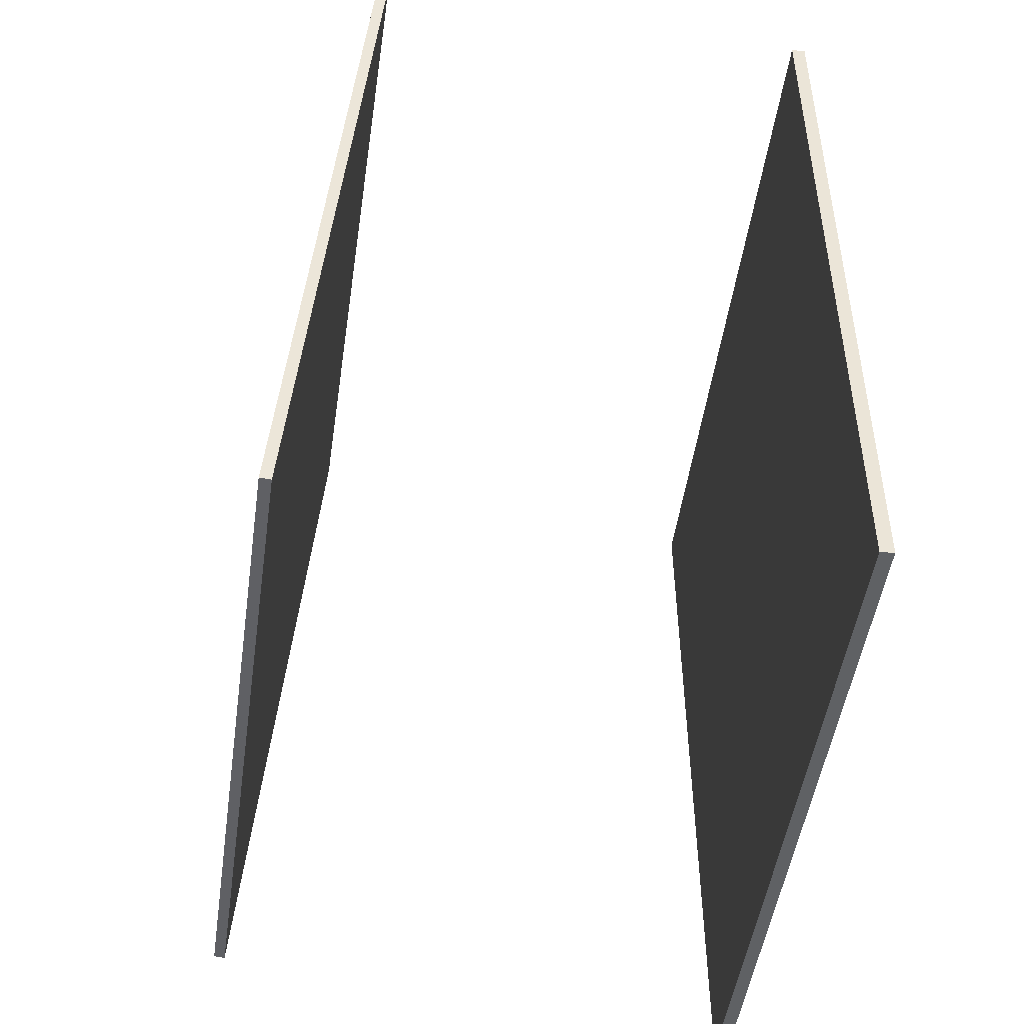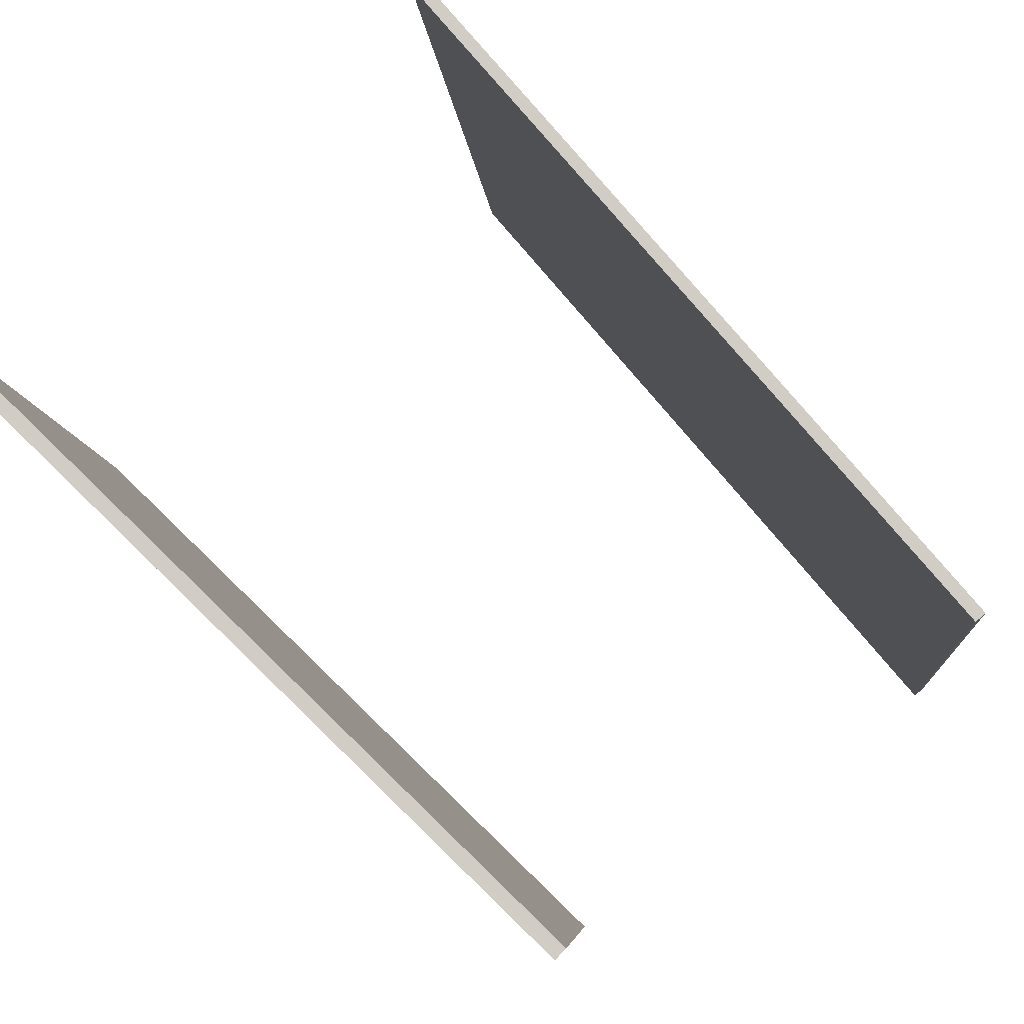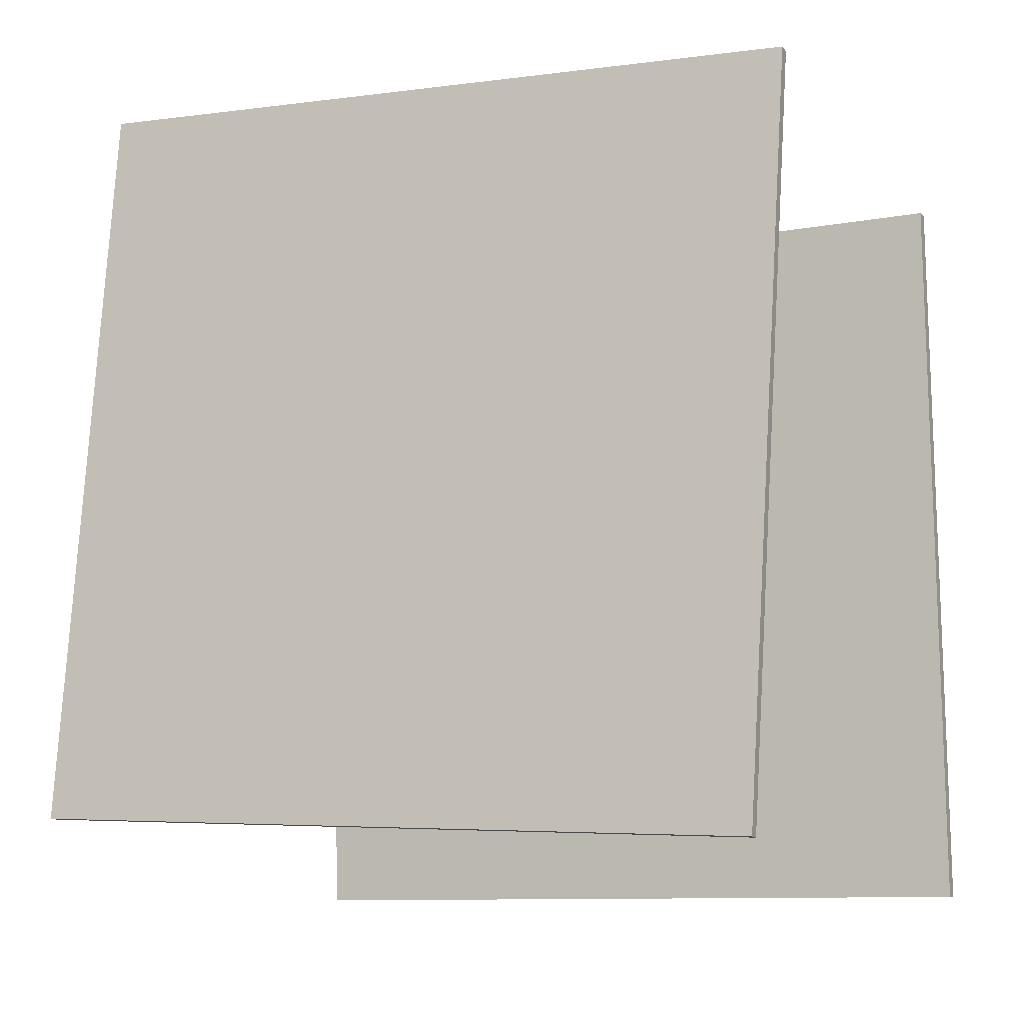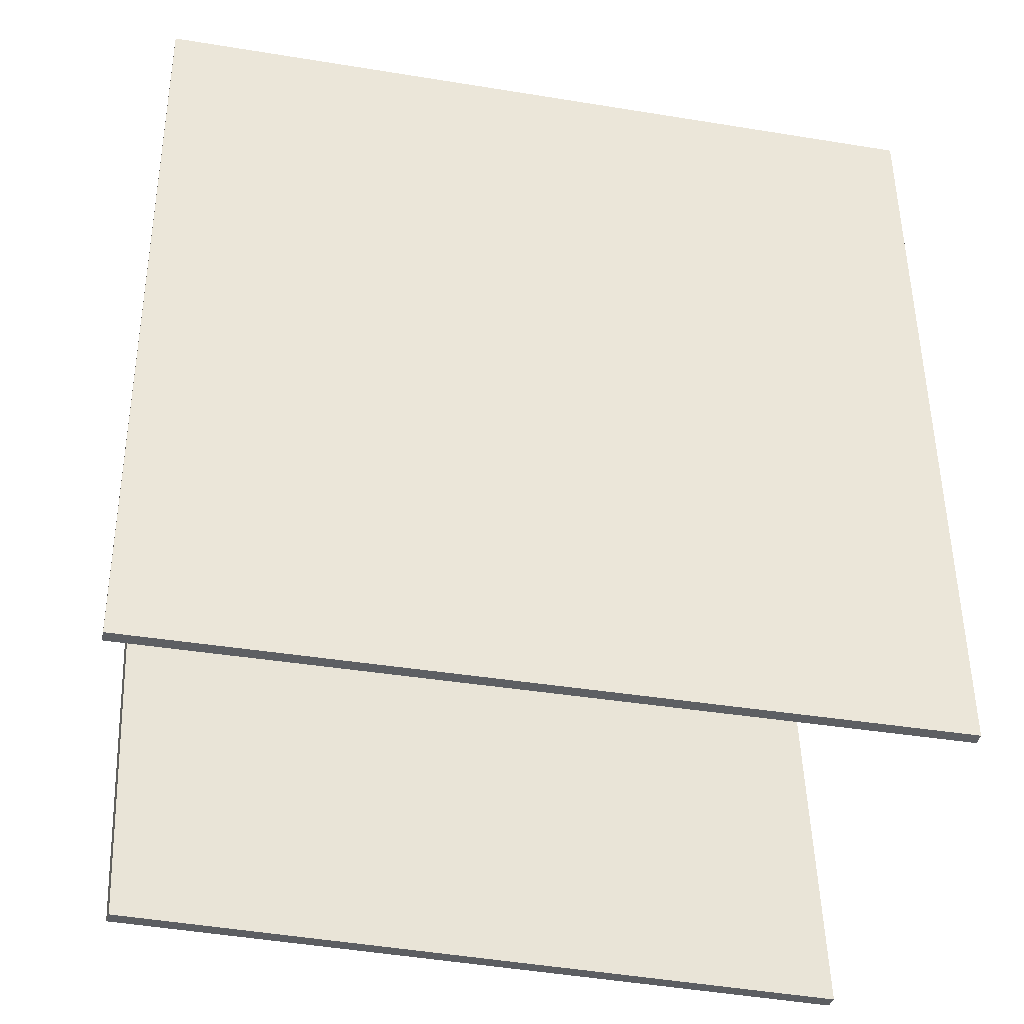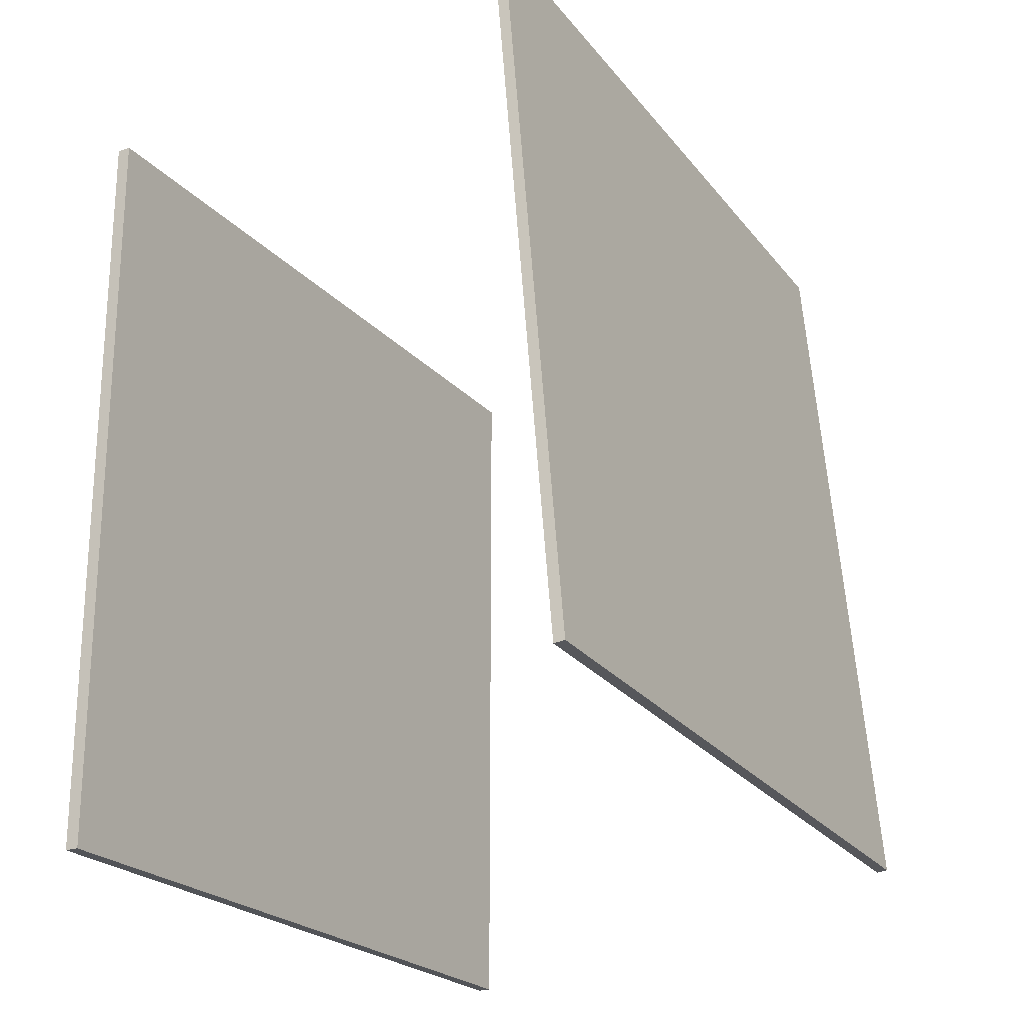
<metadata>
{"format":"obj","ext":"obj","renderer":"f3d","projection":"perspective","resolution":1024,"background":"white","views":[{"elev":-44.9,"azim":-2.2,"up":"+Y"},{"elev":77.8,"azim":134.8,"up":"+Z"},{"elev":-7.9,"azim":-60.0,"up":"+Y"},{"elev":-33.9,"azim":-107.3,"up":"+Z"},{"elev":-23.9,"azim":-145.1,"up":"+Y"}]}
</metadata>
<code>
v 0.2257 0.3472 -0.425
v 0.2109 0.3471 -0.4237
v 0.2963 0.3604 0.396
v 0.2815 0.3603 0.3973
v 0.2348 -0.4783 -0.4126
v 0.22 -0.4785 -0.4113
v 0.3054 -0.4651 0.4084
v 0.2906 -0.4653 0.4097
f 1.0 7.0 5.0
f 1.0 3.0 7.0
f 1.0 4.0 3.0
f 1.0 2.0 4.0
f 3.0 8.0 7.0
f 3.0 4.0 8.0
f 5.0 7.0 8.0
f 5.0 8.0 6.0
f 1.0 5.0 6.0
f 1.0 6.0 2.0
f 2.0 6.0 8.0
f 2.0 8.0 4.0
v -0.3668 -0.3753 -0.3967
v -0.2822 -0.3952 0.4146
v -0.2887 0.4409 -0.3849
v -0.2041 0.421 0.4264
v -0.3546 -0.3764 -0.398
v -0.27 -0.3963 0.4133
v -0.2765 0.4397 -0.3862
v -0.1919 0.4198 0.4251
f 9.0 15.0 13.0
f 9.0 11.0 15.0
f 9.0 12.0 11.0
f 9.0 10.0 12.0
f 11.0 16.0 15.0
f 11.0 12.0 16.0
f 13.0 15.0 16.0
f 13.0 16.0 14.0
f 9.0 13.0 14.0
f 9.0 14.0 10.0
f 10.0 14.0 16.0
f 10.0 16.0 12.0

</code>
